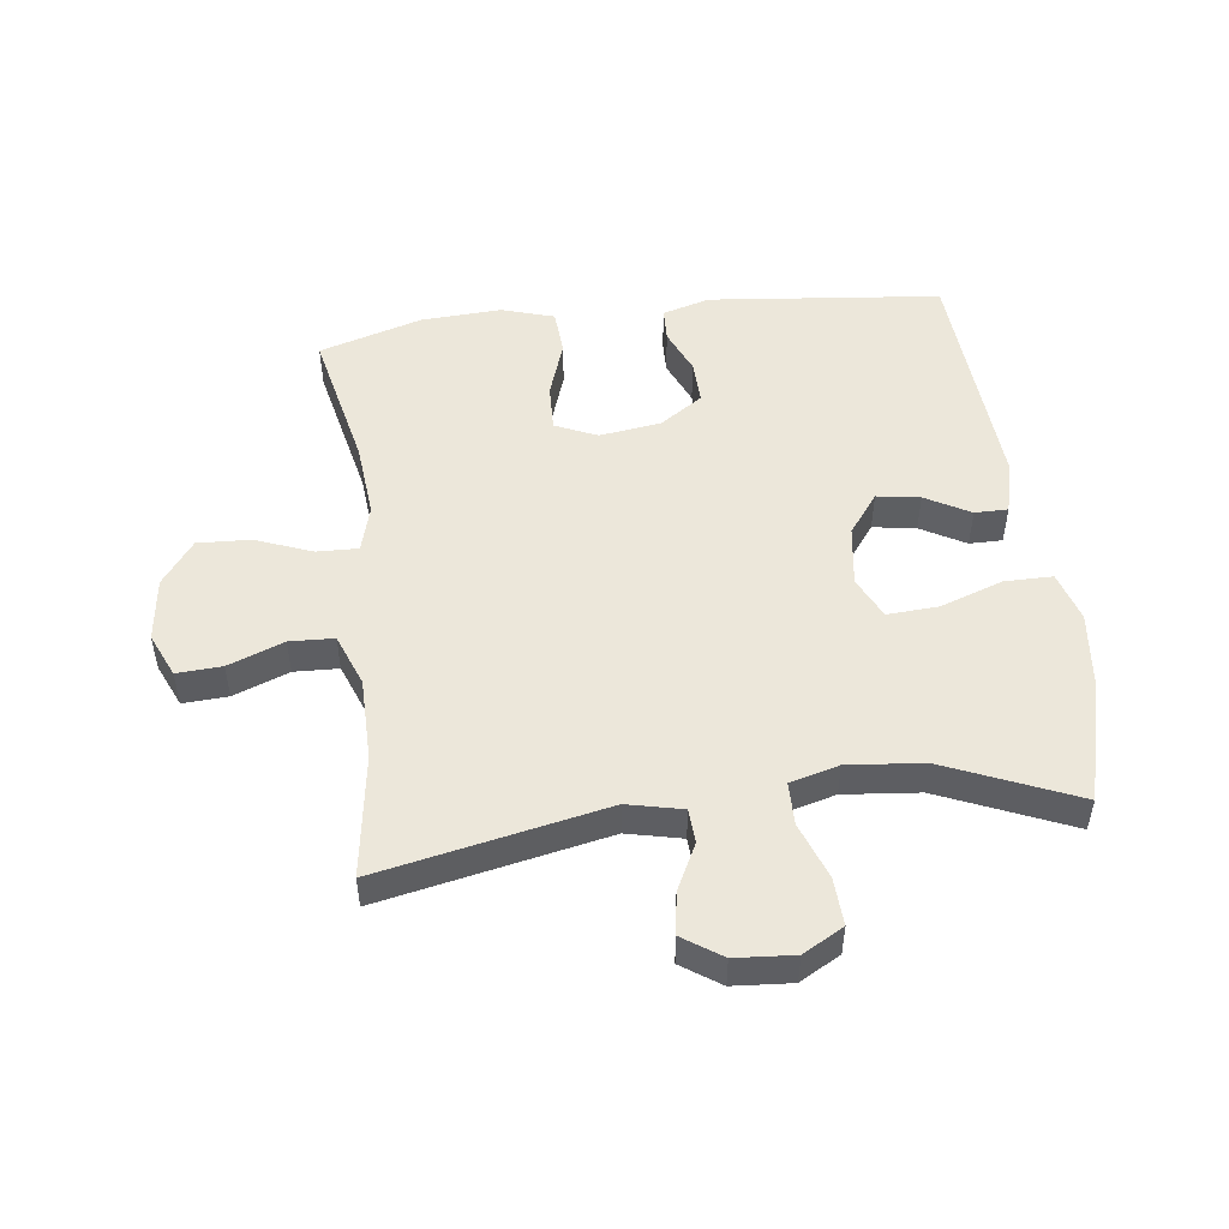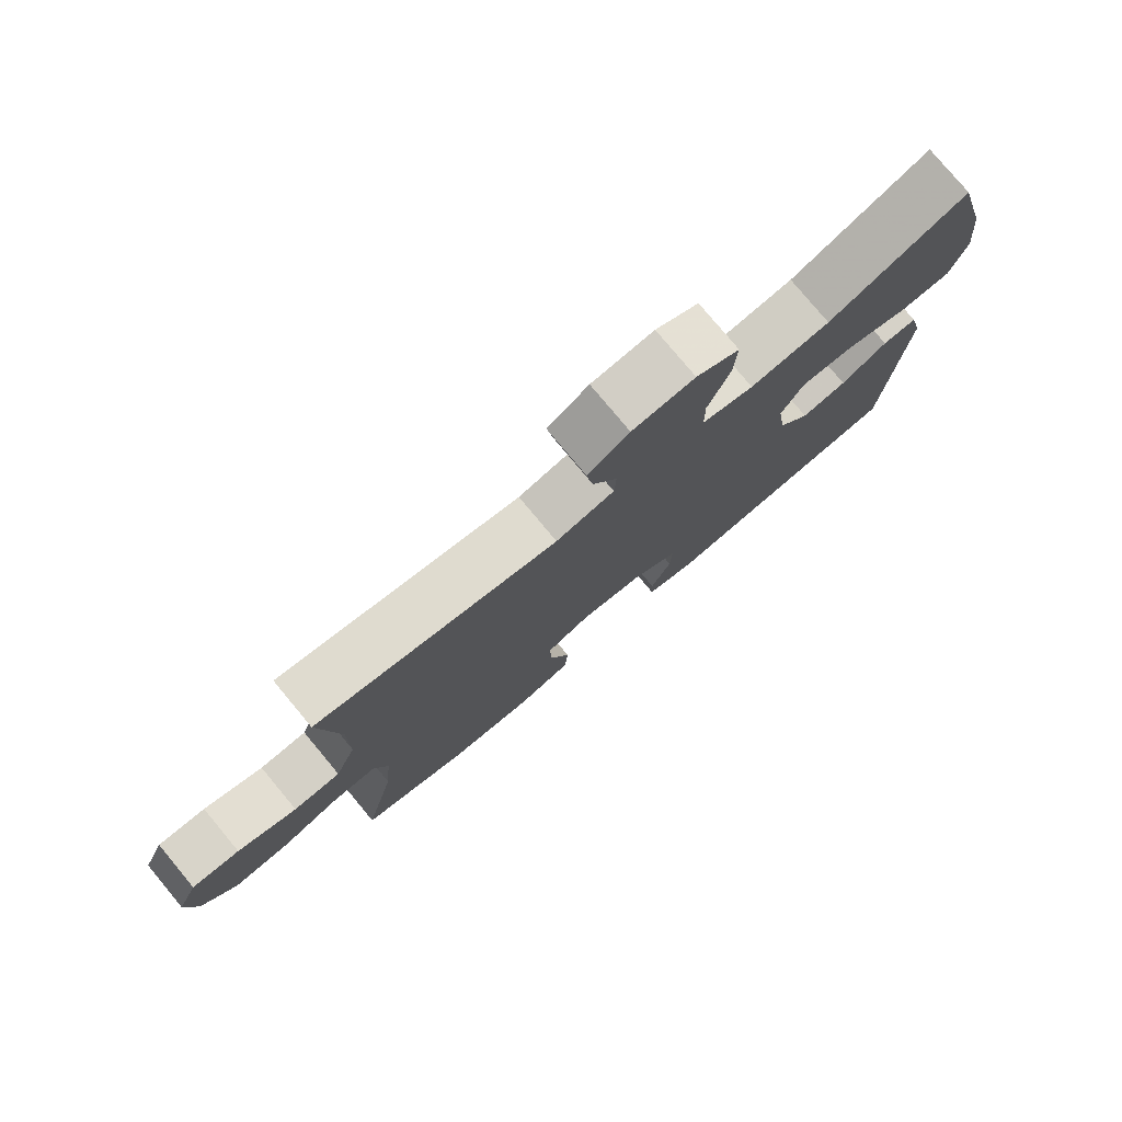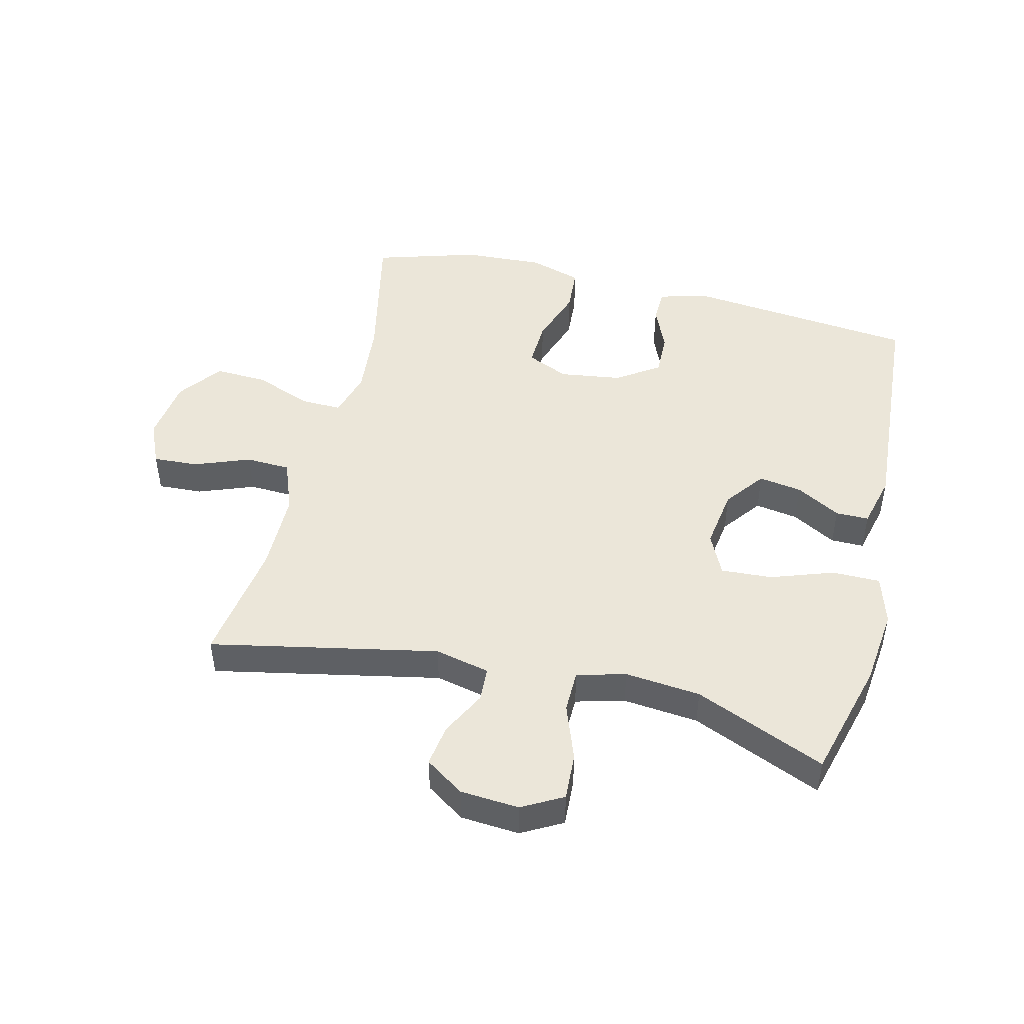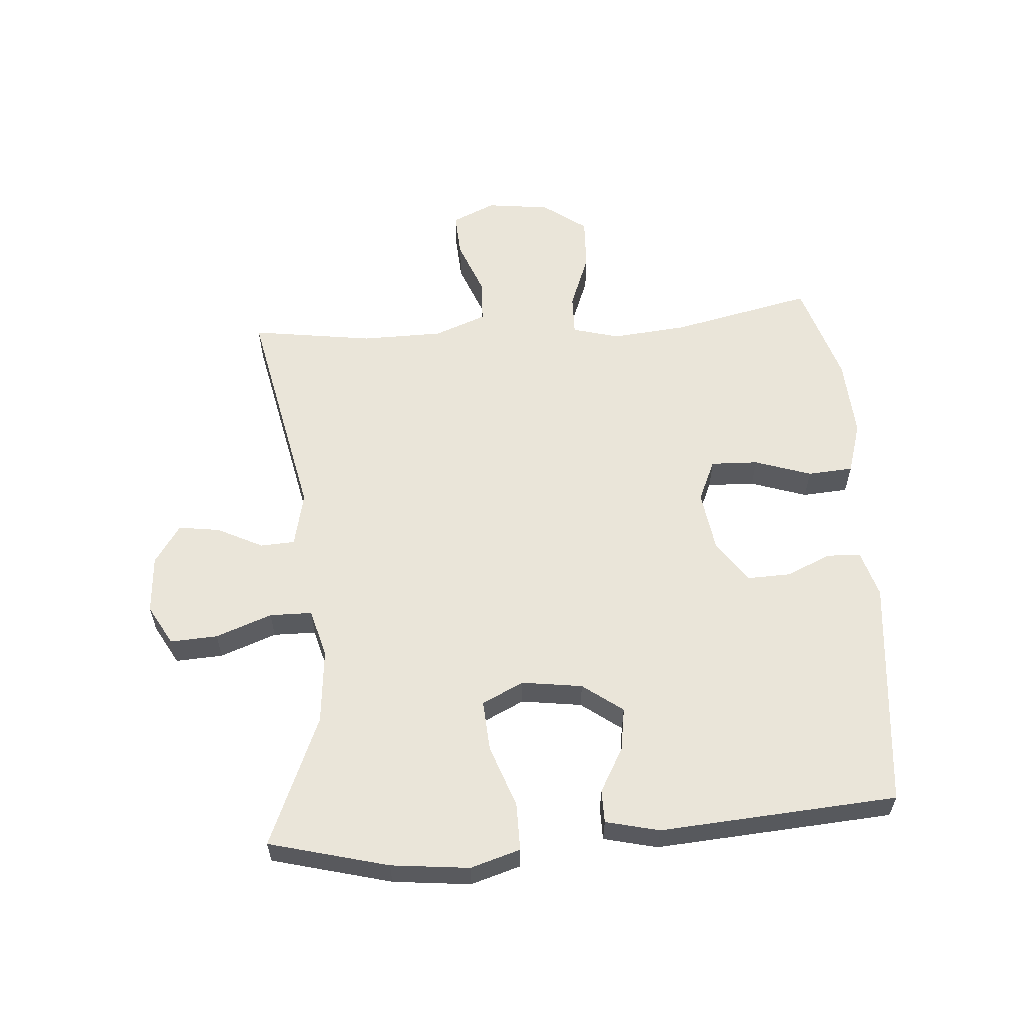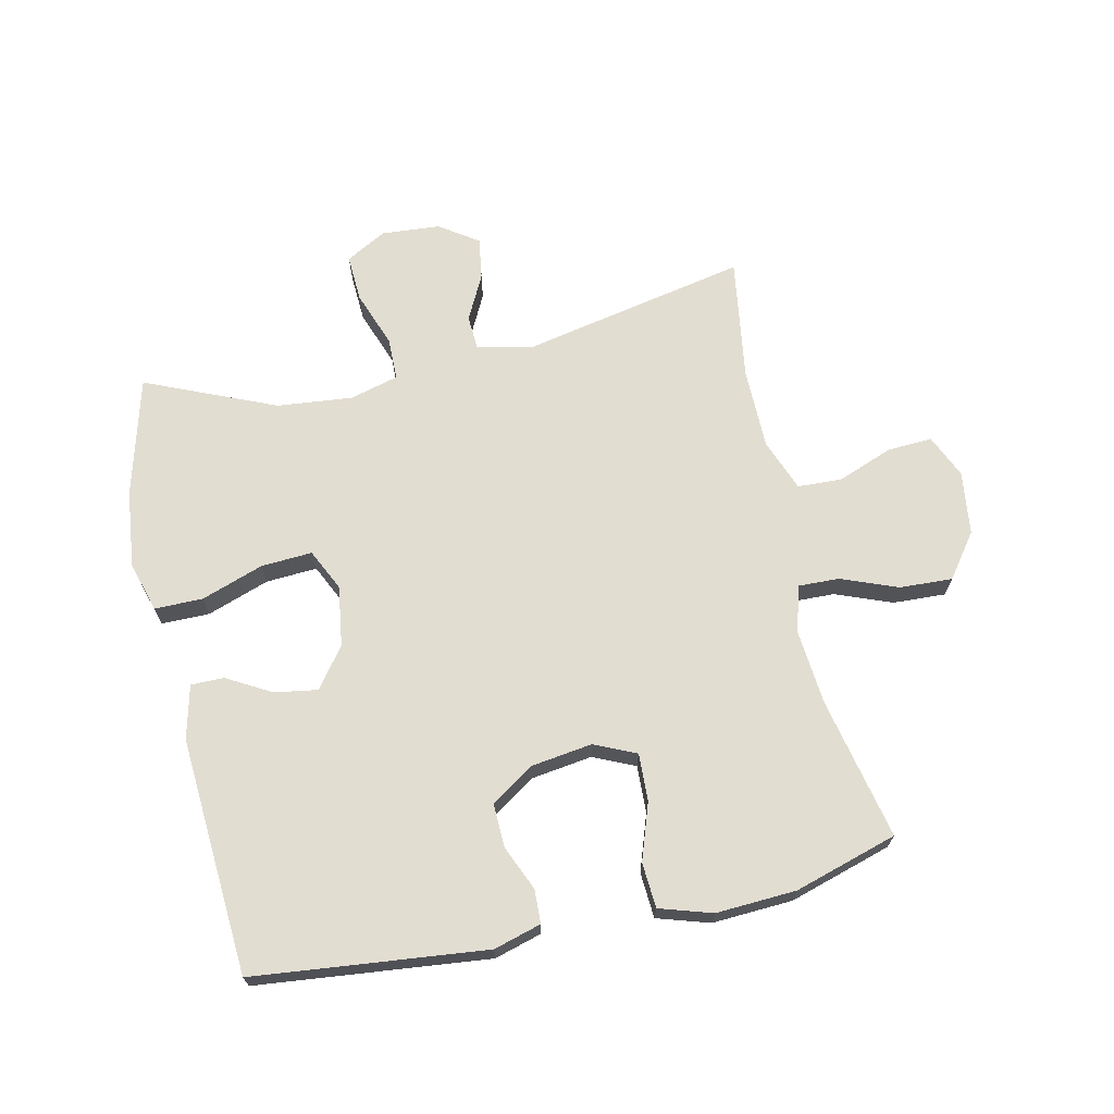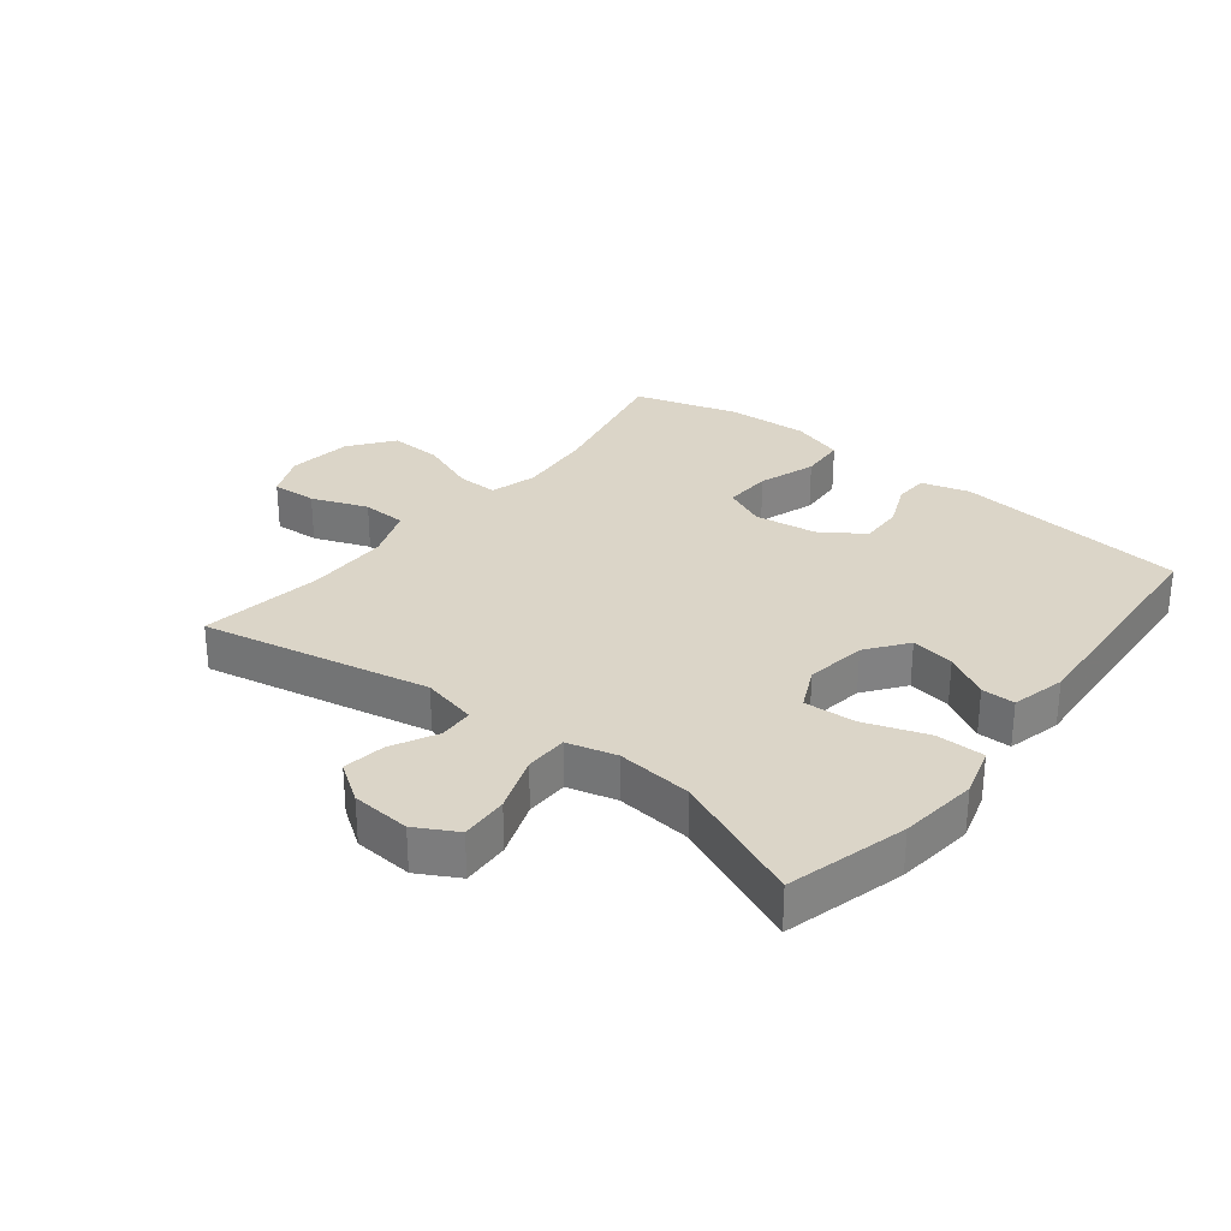
<metadata>
{"format":"obj","ext":"obj","renderer":"f3d","projection":"perspective","resolution":1024,"background":"white","views":[{"elev":50.5,"azim":-7.2,"up":"+Y"},{"elev":78.4,"azim":-39.8,"up":"+Z"},{"elev":47.2,"azim":13.8,"up":"+Y"},{"elev":58.5,"azim":85.5,"up":"+Y"},{"elev":68.6,"azim":167.6,"up":"+Y"},{"elev":29.6,"azim":38.4,"up":"+Y"}]}
</metadata>
<code>
v 0.5 0.07 0.5
v 0.551 0.07 0.309
v 0.565 0.07 0.184
v 0.541 0.07 0.104
v 0.464 0.07 0.104
v 0.364 0.07 0.139
v 0.282 0.07 0.144
v 0.25 0.07 0.077
v 0.264 0.07 -0.02
v 0.312 0.07 -0.084
v 0.381 0.07 -0.073
v 0.452 0.07 -0.033
v 0.505 0.07 -0.033
v 0.526 0.07 -0.119
v 0.5 0.07 -0.5
v 0.128 0.07 -0.539
v 0.052 0.07 -0.517
v 0.05 0.07 -0.463
v 0.081 0.07 -0.391
v 0.083 0.07 -0.321
v 0.015 0.07 -0.275
v -0.084 0.07 -0.261
v -0.151 0.07 -0.291
v -0.148 0.07 -0.367
v -0.117 0.07 -0.458
v -0.122 0.07 -0.531
v -0.206 0.07 -0.557
v -0.335 0.07 -0.55
v -0.5 0.07 -0.5
v -0.451 0.07 -0.273
v -0.44 0.07 -0.152
v -0.461 0.07 -0.077
v -0.527 0.07 -0.079
v -0.617 0.07 -0.114
v -0.702 0.07 -0.118
v -0.754 0.07 -0.048
v -0.767 0.07 0.054
v -0.736 0.07 0.124
v -0.664 0.07 0.12
v -0.575 0.07 0.086
v -0.504 0.07 0.089
v -0.472 0.07 0.173
v -0.471 0.07 0.304
v -0.5 0.07 0.5
v -0.137 0.07 0.426
v -0.049 0.07 0.446
v -0.046 0.07 0.501
v -0.083 0.07 0.574
v -0.093 0.07 0.641
v -0.031 0.07 0.683
v 0.063 0.07 0.69
v 0.128 0.07 0.654
v 0.124 0.07 0.578
v 0.091 0.07 0.488
v 0.092 0.07 0.42
v 0.17 0.07 0.399
v 0.291 0.07 0.411
v 0.5 0 0.5
v 0.551 0 0.309
v 0.565 0 0.184
v 0.541 0 0.104
v 0.464 0 0.104
v 0.364 0 0.139
v 0.282 0 0.144
v 0.25 0 0.077
v 0.264 0 -0.02
v 0.312 0 -0.084
v 0.381 0 -0.073
v 0.452 0 -0.033
v 0.505 0 -0.033
v 0.526 0 -0.119
v 0.5 0 -0.5
v 0.128 0 -0.539
v 0.052 0 -0.517
v 0.05 0 -0.463
v 0.081 0 -0.391
v 0.083 0 -0.321
v 0.015 0 -0.275
v -0.084 0 -0.261
v -0.151 0 -0.291
v -0.148 0 -0.367
v -0.117 0 -0.458
v -0.122 0 -0.531
v -0.206 0 -0.557
v -0.335 0 -0.55
v -0.5 0 -0.5
v -0.451 0 -0.273
v -0.44 0 -0.152
v -0.461 0 -0.077
v -0.527 0 -0.079
v -0.617 0 -0.114
v -0.702 0 -0.118
v -0.754 0 -0.048
v -0.767 0 0.054
v -0.736 0 0.124
v -0.664 0 0.12
v -0.575 0 0.086
v -0.504 0 0.089
v -0.472 0 0.173
v -0.471 0 0.304
v -0.5 0 0.5
v -0.137 0 0.426
v -0.049 0 0.446
v -0.046 0 0.501
v -0.083 0 0.574
v -0.093 0 0.641
v -0.031 0 0.683
v 0.063 0 0.69
v 0.128 0 0.654
v 0.124 0 0.578
v 0.091 0 0.488
v 0.092 0 0.42
v 0.17 0 0.399
v 0.291 0 0.411
f 52 53 54
f 51 52 54
f 50 51 54
f 49 50 54
f 48 49 54
f 47 48 54
f 46 47 54 55
f 45 46 55 56
f 43 44 45
f 42 43 45 56
f 38 39 40
f 37 38 40
f 36 37 40
f 35 36 40
f 34 35 40
f 33 34 40
f 32 33 40 41
f 42 56 57
f 41 42 57
f 32 41 57
f 31 32 57
f 28 29 30
f 27 28 30
f 26 27 30
f 25 26 30
f 24 25 30
f 17 18 19
f 16 17 19
f 15 16 19
f 14 15 19
f 13 14 19
f 12 13 19
f 11 12 19
f 10 11 19 20
f 9 10 20 21
f 4 5 6
f 3 4 6
f 2 3 6
f 1 2 6
f 57 1 6
f 57 6 7
f 31 57 7 8
f 23 24 30 31
f 31 8 9
f 23 31 9
f 22 23 9
f 9 21 22
f 111 110 109
f 111 109 108
f 111 108 107
f 111 107 106
f 111 106 105
f 111 105 104
f 112 111 104 103
f 113 112 103 102
f 102 101 100
f 113 102 100 99
f 97 96 95
f 97 95 94
f 97 94 93
f 97 93 92
f 97 92 91
f 97 91 90
f 98 97 90 89
f 114 113 99
f 114 99 98
f 114 98 89
f 114 89 88
f 87 86 85
f 87 85 84
f 87 84 83
f 87 83 82
f 87 82 81
f 76 75 74
f 76 74 73
f 76 73 72
f 76 72 71
f 76 71 70
f 76 70 69
f 76 69 68
f 77 76 68 67
f 78 77 67 66
f 63 62 61
f 63 61 60
f 63 60 59
f 63 59 58
f 63 58 114
f 64 63 114
f 65 64 114 88
f 88 87 81 80
f 66 65 88
f 66 88 80
f 66 80 79
f 79 78 66
f 1 58 59 2
f 2 59 60 3
f 3 60 61 4
f 4 61 62 5
f 5 62 63 6
f 6 63 64 7
f 7 64 65 8
f 8 65 66 9
f 9 66 67 10
f 10 67 68 11
f 11 68 69 12
f 12 69 70 13
f 13 70 71 14
f 14 71 72 15
f 15 72 73 16
f 16 73 74 17
f 17 74 75 18
f 18 75 76 19
f 19 76 77 20
f 20 77 78 21
f 21 78 79 22
f 22 79 80 23
f 23 80 81 24
f 24 81 82 25
f 25 82 83 26
f 26 83 84 27
f 27 84 85 28
f 28 85 86 29
f 29 86 87 30
f 30 87 88 31
f 31 88 89 32
f 32 89 90 33
f 33 90 91 34
f 34 91 92 35
f 35 92 93 36
f 36 93 94 37
f 37 94 95 38
f 38 95 96 39
f 39 96 97 40
f 40 97 98 41
f 41 98 99 42
f 42 99 100 43
f 43 100 101 44
f 44 101 102 45
f 45 102 103 46
f 46 103 104 47
f 47 104 105 48
f 48 105 106 49
f 49 106 107 50
f 50 107 108 51
f 51 108 109 52
f 52 109 110 53
f 53 110 111 54
f 54 111 112 55
f 55 112 113 56
f 56 113 114 57
f 57 114 58 1

</code>
